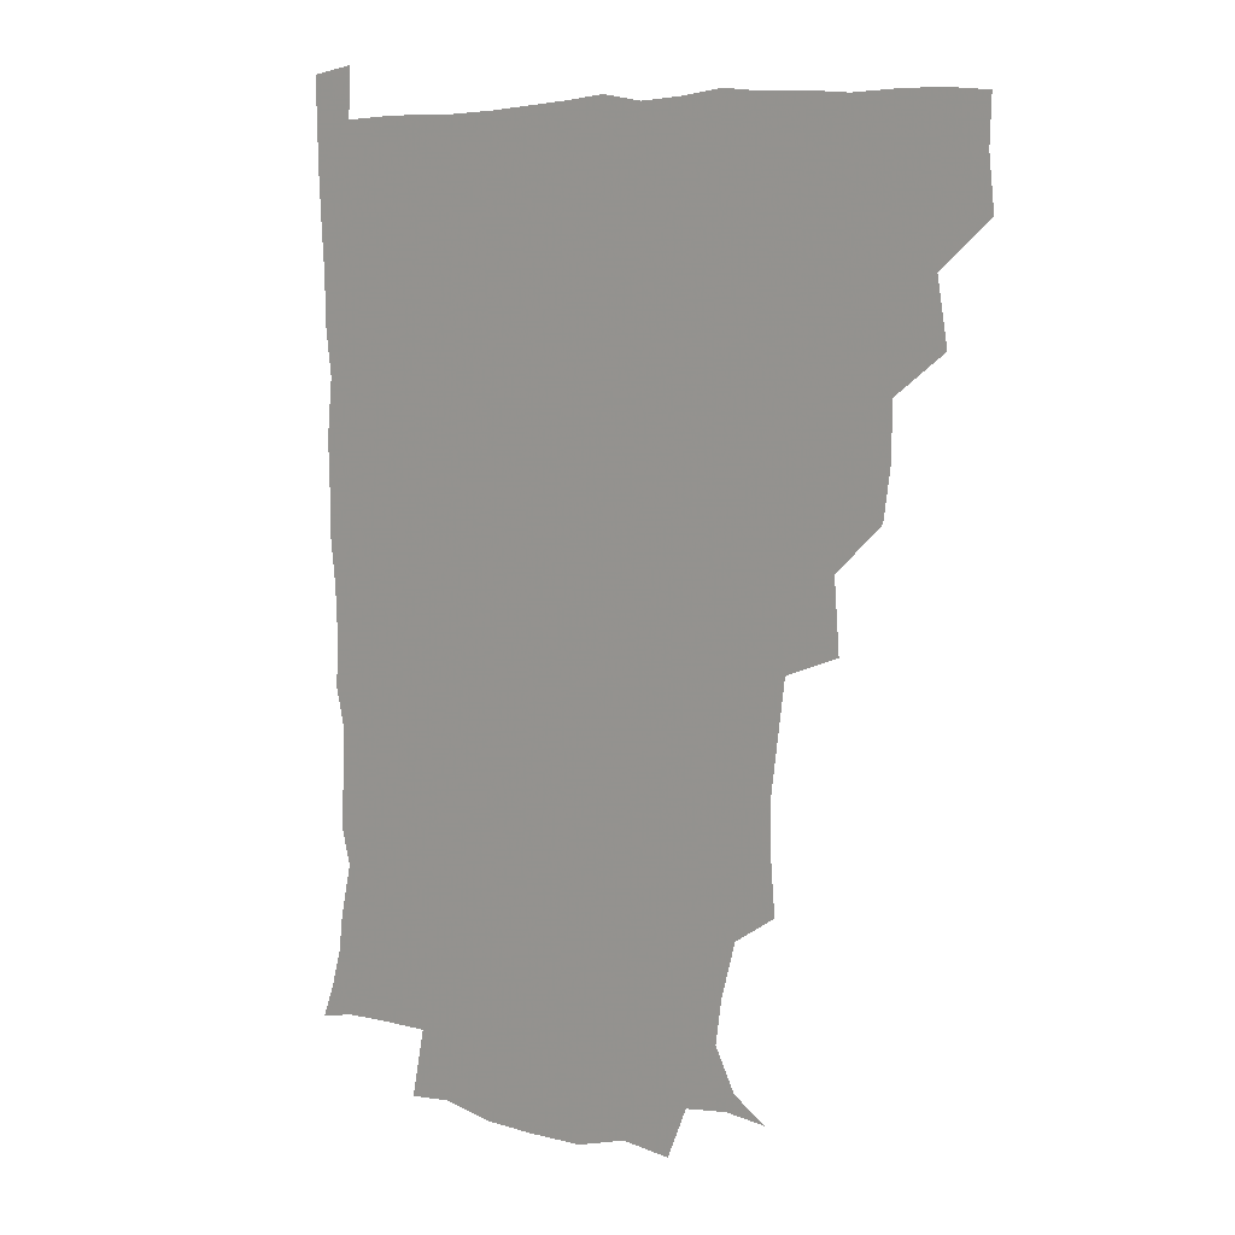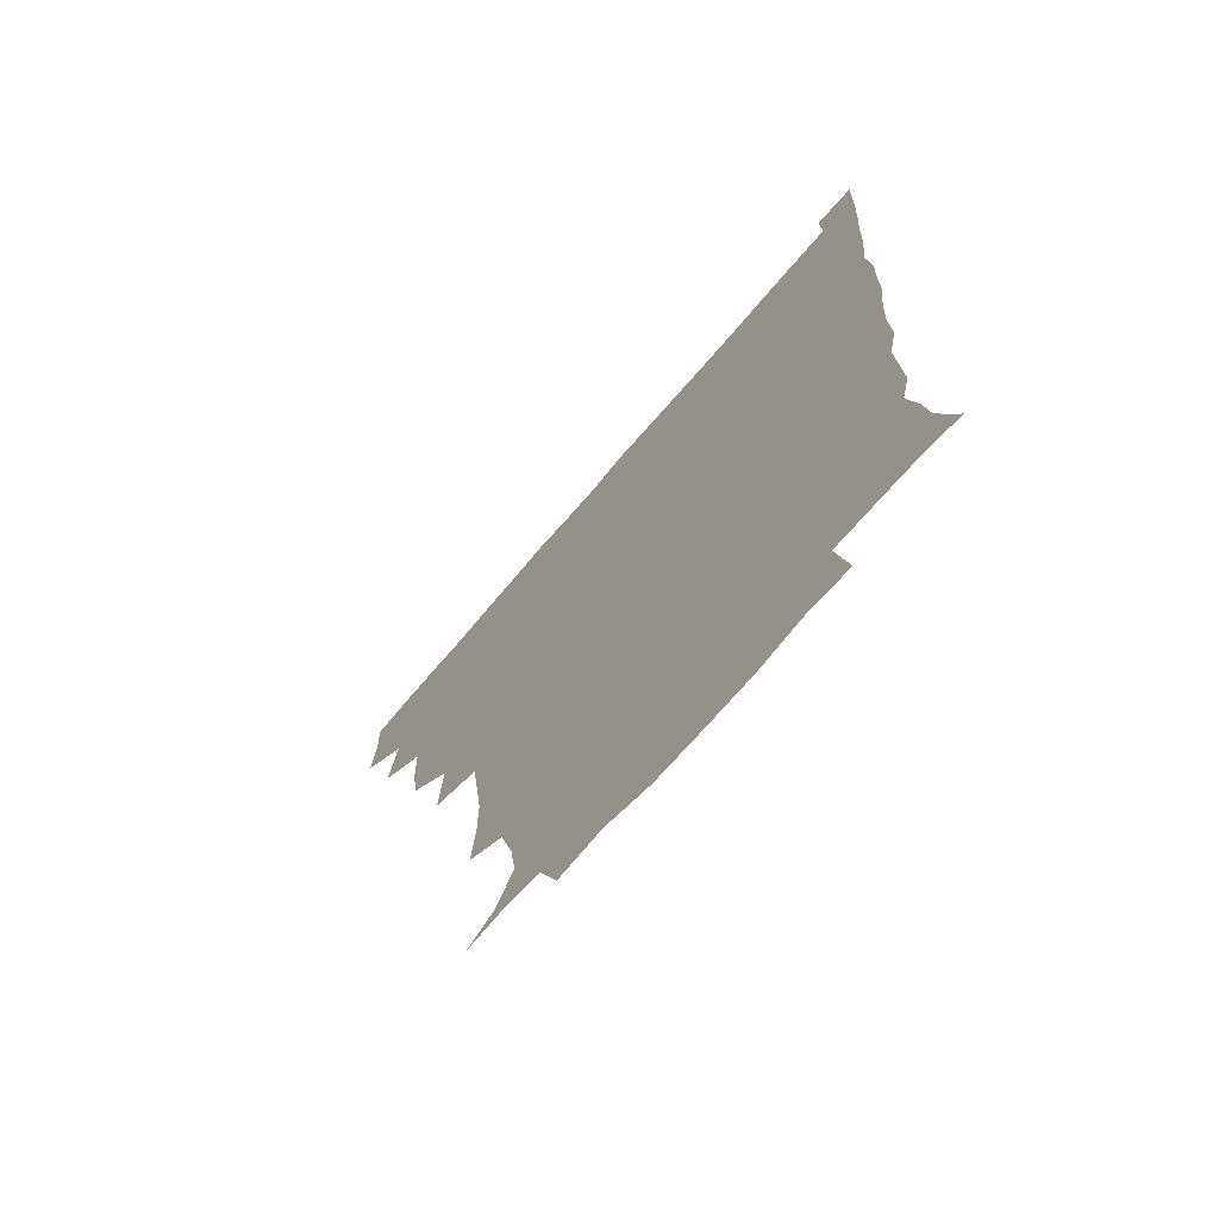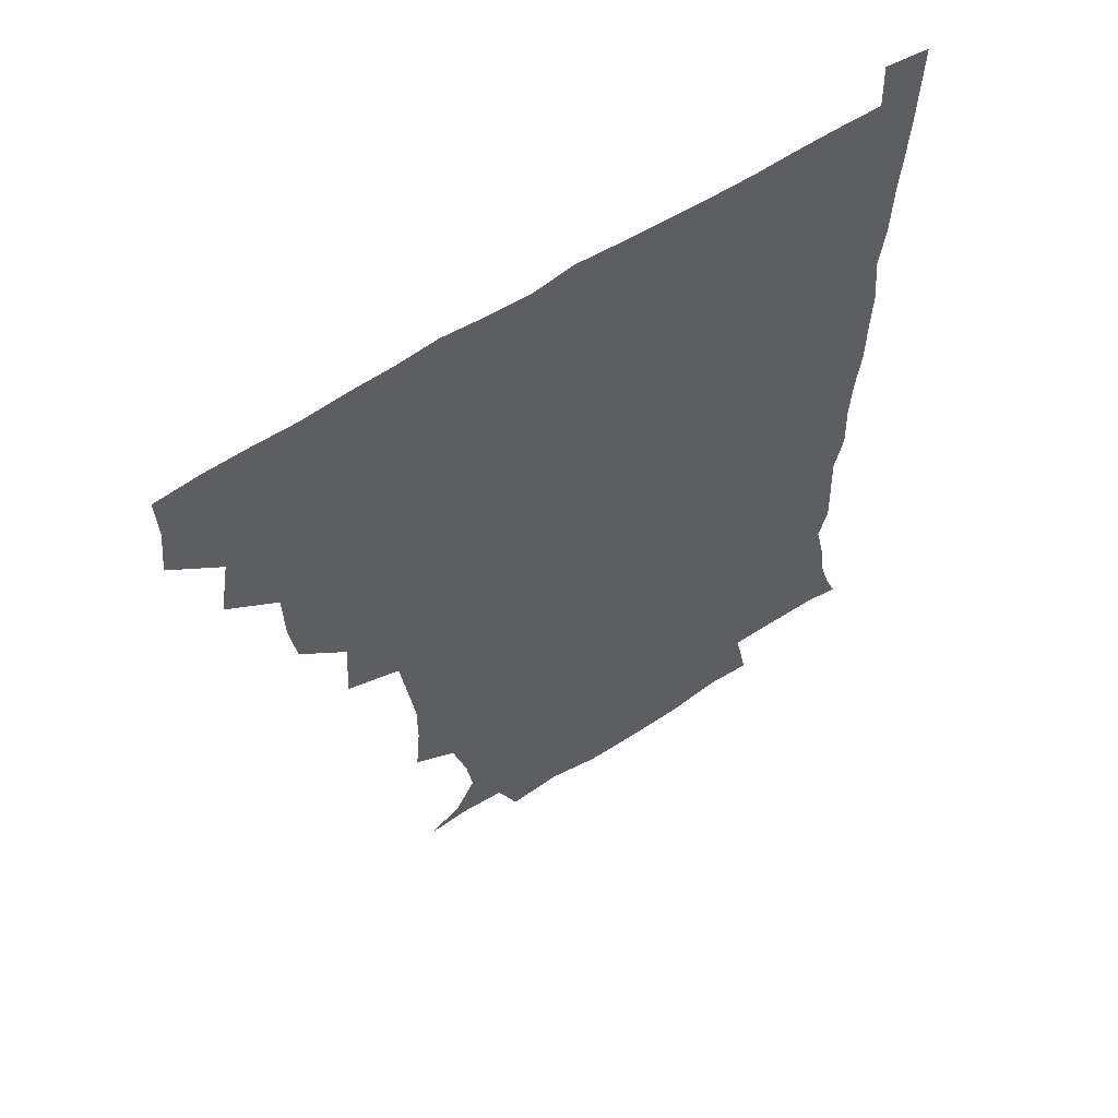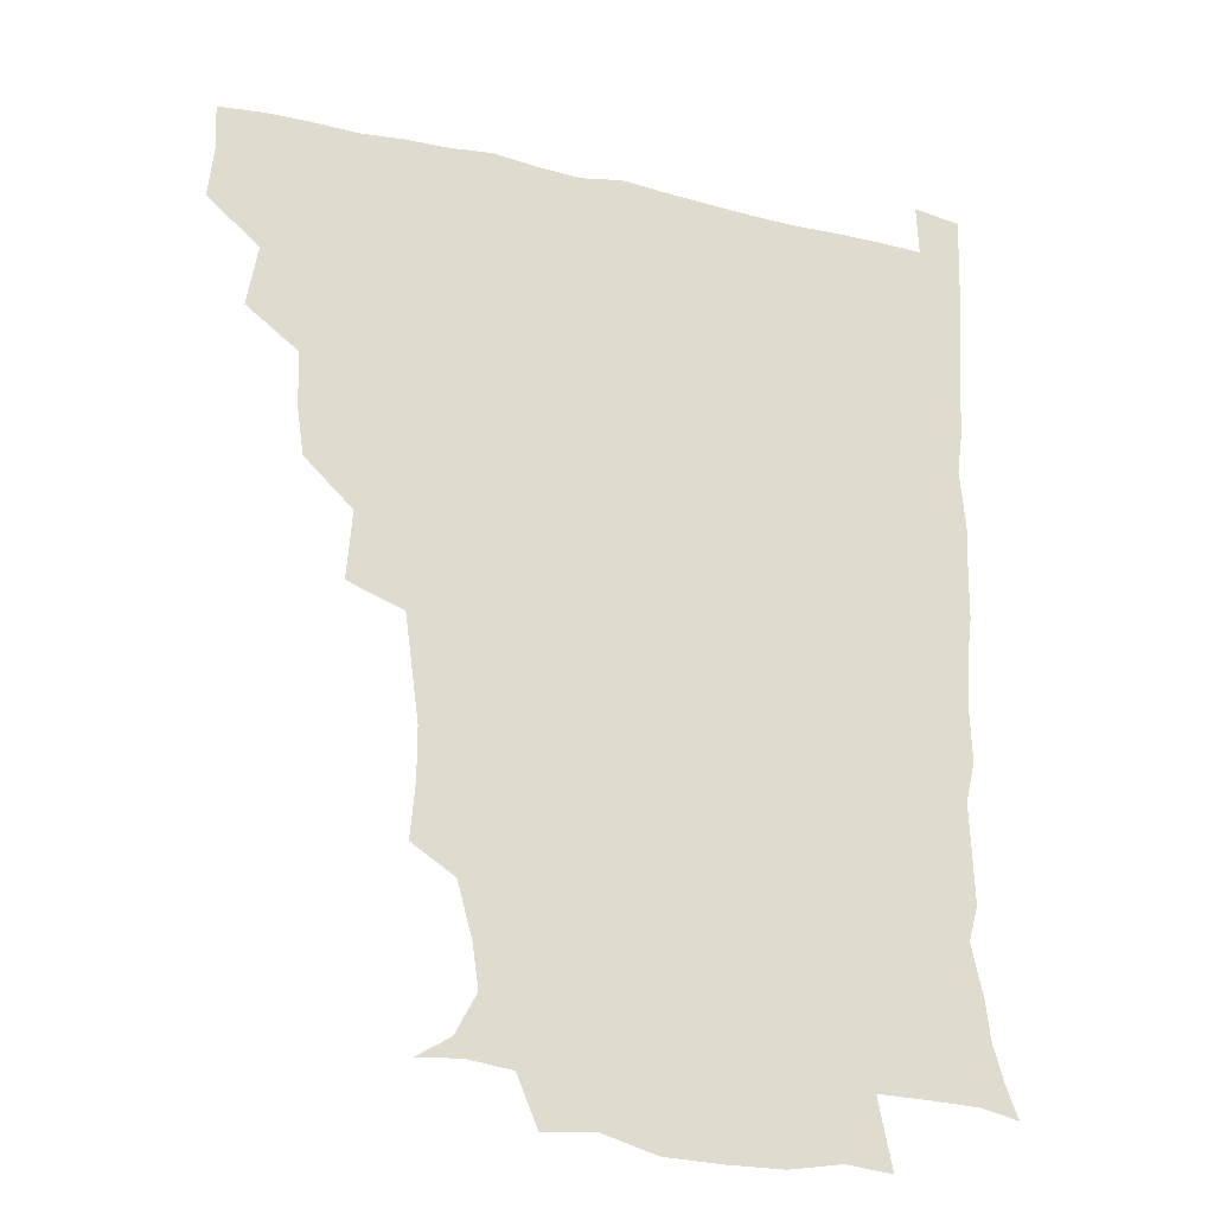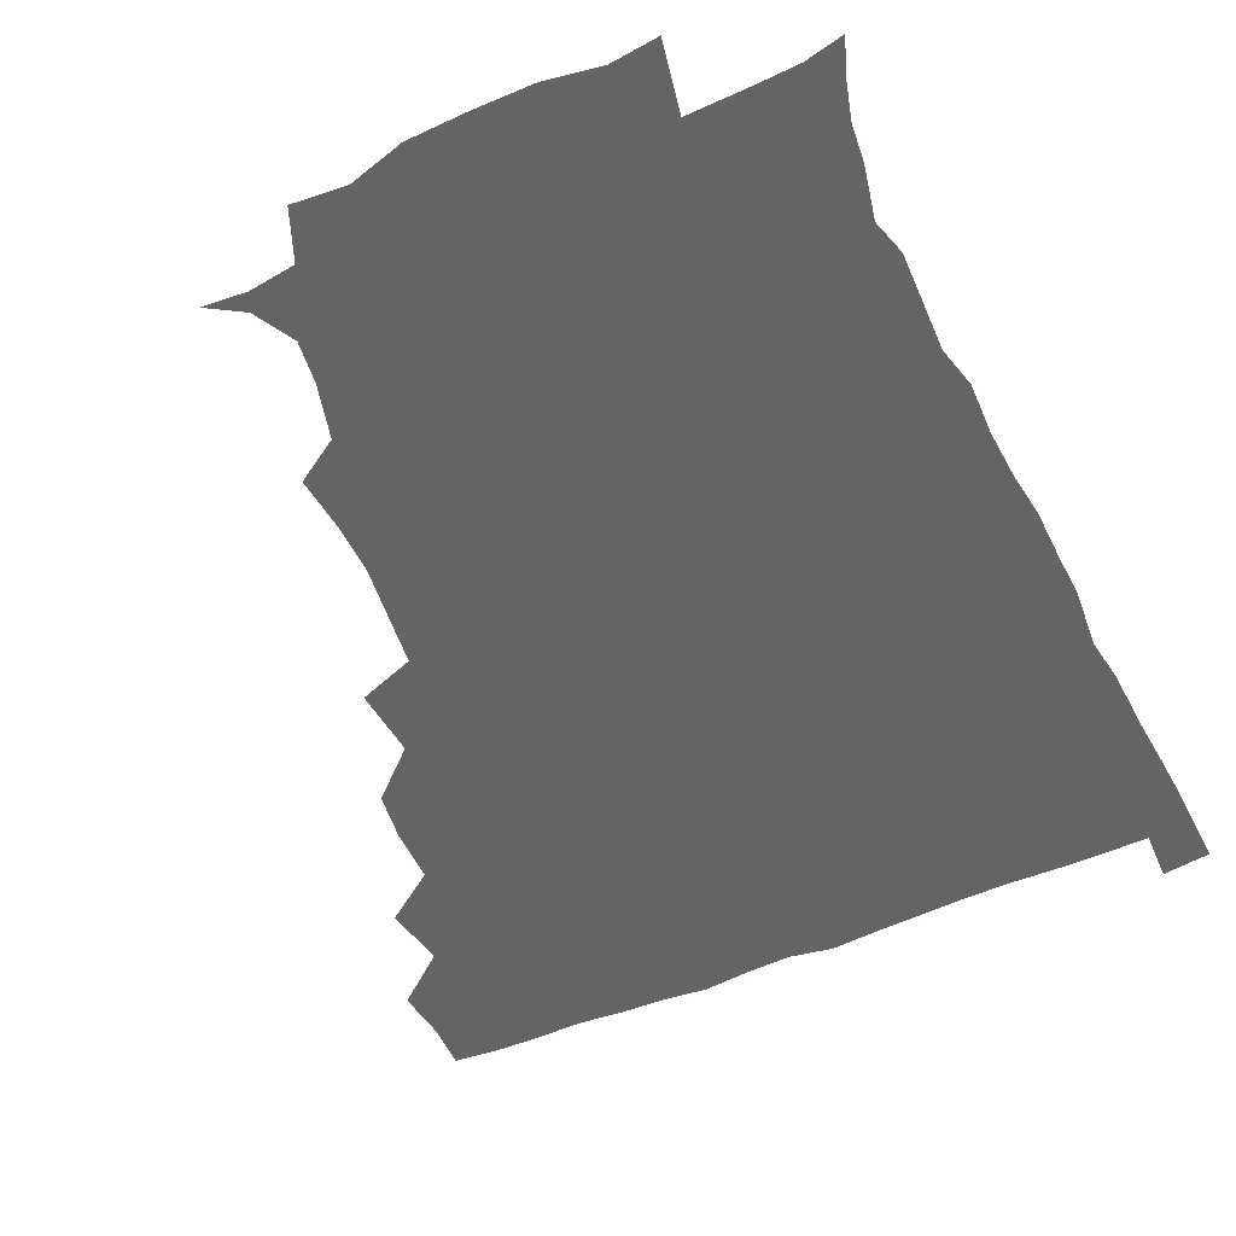
<metadata>
{"format":"obj","ext":"obj","renderer":"f3d","projection":"perspective","resolution":1024,"background":"white","views":[{"elev":7.5,"azim":-138.8,"up":"+Y"},{"elev":-71.1,"azim":49.6,"up":"+Y"},{"elev":59.1,"azim":-34.3,"up":"+Y"},{"elev":-24.1,"azim":-20.7,"up":"+Y"},{"elev":-51.3,"azim":24.9,"up":"+Z"}]}
</metadata>
<code>
v 435.4 403.4 0
v 437.2 420.3 0
v 436.7 435.6 0
v 449.2 368.5 0
v 452.7 388.9 0
v 451.7 404.7 0
v 452.5 420.4 0
v 451.5 436.9 0
v 469.2 321.6 0
v 466.8 337.6 0
v 466.5 355.7 0
v 468.7 375.8 0
v 468.1 390.8 0
v 467.6 405.8 0
v 467.3 420.6 0
v 466.5 437.1 0
v 483.4 283.9 0
v 485.2 306.7 0
v 484.5 328.9 0
v 483.6 344.8 0
v 483.9 361.8 0
v 483.5 376.8 0
v 483 391.5 0
v 482.6 406 0
v 482.1 420.7 0
v 481.7 436.6 0
v 505.1 207.2 0
v 506.7 225.7 0
v 506.7 242.3 0
v 504.8 256.3 0
v 502 277 0
v 500 296.3 0
v 499.3 313.7 0
v 497.6 328.8 0
v 497.6 345.1 0
v 498.3 362.1 0
v 498.2 377.1 0
v 497.7 391.6 0
v 497.4 405.9 0
v 497 420.2 0
v 496.5 437.8 0
v 508 145.8 0
v 519.3 152.8 0
v 526.3 166 0
v 524.3 180.1 0
v 519.4 198.1 0
v 520.3 219.8 0
v 519.5 236.3 0
v 518.3 251.4 0
v 516.6 267.5 0
v 515.2 284.9 0
v 514.8 301.9 0
v 515 319.2 0
v 514.6 333.8 0
v 513.2 347.5 0
v 513.7 363.4 0
v 513 377.3 0
v 512.4 391.6 0
v 511.9 406.1 0
v 511.5 420.6 0
v 511.1 438.1 0
v 522.3 146.9 0
v 532.4 158 0
v 536 174.8 0
v 533.8 191.2 0
v 532.1 206.9 0
v 533.6 227.7 0
v 531.7 240.8 0
v 530.7 255.5 0
v 529.9 272 0
v 528.6 286.4 0
v 528.8 304 0
v 528.5 318 0
v 528.6 334.2 0
v 528.1 348.4 0
v 527.9 362.9 0
v 528.5 377.7 0
v 527.1 391.7 0
v 527 406.1 0
v 526.3 421.5 0
v 525.5 439.5 0
v 537.5 144.8 0
v 547.3 166 0
v 547.8 182.5 0
v 545.9 196.4 0
v 546.1 214 0
v 546.5 231 0
v 545.1 244.2 0
v 544.9 260 0
v 543.5 272.9 0
v 543 288.3 0
v 542.5 302.3 0
v 543 319.6 0
v 543.1 334.4 0
v 542.6 348.4 0
v 542.4 362.5 0
v 542.8 377.5 0
v 542.4 391.4 0
v 542.3 405.4 0
v 541.5 420.7 0
v 540.4 437.8 0
v 544.4 128.4 0
v 556 151 0
v 560 168.1 0
v 559.9 185.8 0
v 559.7 200.3 0
v 559.5 215.7 0
v 559.7 231 0
v 558.4 245.2 0
v 558.2 260.2 0
v 557.8 274.9 0
v 557.2 289.2 0
v 558.1 306.1 0
v 557.1 318.7 0
v 557.8 335.5 0
v 557.2 348.5 0
v 557.7 363.5 0
v 557.3 377.3 0
v 556.8 391.4 0
v 556.8 405.6 0
v 556.5 420.1 0
v 555.4 437 0
v 561.8 129.8 0
v 571.4 152.1 0
v 573.6 171 0
v 573.5 185.2 0
v 573.1 200.9 0
v 571.6 218 0
v 574.2 233.7 0
v 572.3 245.9 0
v 572.3 261.2 0
v 572.1 274.8 0
v 571.7 289.2 0
v 572 306.4 0
v 572.3 321.1 0
v 572 334.8 0
v 571.9 348.7 0
v 572.4 364 0
v 571.8 377.4 0
v 572 391.5 0
v 571.5 405.9 0
v 570.9 420.5 0
v 569.6 439.5 0
v 579.9 124.6 0
v 586.2 153 0
v 586.8 170.6 0
v 587.3 186.3 0
v 587.3 202.8 0
v 586 215.1 0
v 585.4 236 0
v 586.6 247.7 0
v 586.9 261.1 0
v 586.6 276.1 0
v 586.3 290.3 0
v 586.2 306.4 0
v 586.4 321.2 0
v 586.6 334.8 0
v 586.5 348.4 0
v 586.6 363.5 0
v 586.7 377.5 0
v 586.6 391.6 0
v 586.6 405.6 0
v 585.5 421.5 0
v 584.1 438.2 0
v 599.4 123.8 0
v 600.8 152.5 0
v 600.5 170.7 0
v 600.9 187.5 0
v 601 202.8 0
v 602 215.3 0
v 600.8 229.4 0
v 600.5 243.7 0
v 599.9 261.6 0
v 600.5 276.7 0
v 600.5 291 0
v 600.5 306.5 0
v 600.9 319.8 0
v 600.9 335.5 0
v 601.2 349.2 0
v 601.4 363.7 0
v 601.6 377.7 0
v 601.4 391.9 0
v 601.2 406.4 0
v 600.3 421.6 0
v 598.7 437.3 0
v 618.1 123.9 0
v 615.4 152.5 0
v 615.1 169.3 0
v 614.2 186.6 0
v 614.2 201.8 0
v 615.2 217.8 0
v 614.4 232.3 0
v 614.5 248.3 0
v 614.6 261.6 0
v 614.2 277.1 0
v 614.6 291.3 0
v 614.6 305.5 0
v 615.2 321.1 0
v 615.2 334.8 0
v 615.6 350 0
v 615.8 364.1 0
v 616.2 377.9 0
v 616.7 392.1 0
v 616.9 406 0
v 615.8 421 0
v 614.2 436.3 0
v 636.1 126.9 0
v 631.3 149.8 0
v 628.8 169.7 0
v 628.3 185.2 0
v 627.5 201.7 0
v 627.8 218.2 0
v 627.8 232.9 0
v 627.9 246.8 0
v 628.4 262.2 0
v 628.5 275.5 0
v 628.4 290.7 0
v 628.9 304.2 0
v 628.4 322.3 0
v 629.2 335.2 0
v 629.5 350.6 0
v 630.2 363.7 0
v 630.7 378 0
v 631.1 392.1 0
v 631.4 406.3 0
v 631.3 420.6 0
v 630 435.8 0
v 651.6 125.1 0
v 646.9 148 0
v 643.7 166.1 0
v 641.3 184.8 0
v 640.7 200.8 0
v 640.5 217.2 0
v 641.2 231 0
v 642.4 242.9 0
v 640.9 261.7 0
v 641.9 275.2 0
v 641.9 290 0
v 643.8 302.2 0
v 642.9 319 0
v 643.5 333.4 0
v 643 350.1 0
v 644.3 363.3 0
v 644.9 379.4 0
v 645.4 392.4 0
v 645.8 406.5 0
v 646.1 420.7 0
v 645.1 436.2 0
v 666.1 147.4 0
v 657.9 166.4 0
v 655.4 182 0
v 654 197.8 0
v 653.3 213.8 0
v 653.6 229.3 0
v 654.7 242.9 0
v 655.2 257.3 0
v 655.2 273 0
v 656.2 286.8 0
v 656.3 303.3 0
v 656.5 317.9 0
v 658.1 331.1 0
v 658 346.8 0
v 658.4 362 0
v 658.4 378.6 0
v 659.4 392.6 0
v 660.4 406.5 0
v 660.7 421 0
v 660.5 436.1 0
v 680.8 146.7 0
v 673.6 162.2 0
v 669.4 177.8 0
v 667.7 192.5 0
v 666.5 207.8 0
v 666.9 223.3 0
v 667.1 238.2 0
v 667.9 252.8 0
v 669 267.8 0
v 668.6 284.3 0
v 669.5 299.4 0
v 671.8 312.4 0
v 671 329.6 0
v 670.7 346 0
v 671.8 360.5 0
v 672.8 375.8 0
v 674 390.9 0
v 674.8 406.3 0
v 675.5 420.9 0
v 675.9 435.6 0
v 675.2 452.4 0
v 693.1 143.9 0
v 688.9 154.9 0
v 685.3 167.4 0
v 683.9 179.7 0
v 680 196.9 0
v 683.2 208.5 0
v 682.6 224.3 0
v 681.8 241.3 0
v 685 254.9 0
v 684.3 272.3 0
v 685.1 288.6 0
v 686.8 303.6 0
v 687 319.7 0
v 687.5 335.6 0
v 685.7 355 0
v 687.7 370.3 0
v 688.2 388.2 0
v 689.3 404.8 0
v 690.2 420.3 0
v 690.6 435.4 0
v 691 450.1 0
f 5 6 1
f 1 6 2
f 6 7 2
f 2 7 3
f 7 8 3
f 11 12 4
f 4 12 5
f 12 13 5
f 5 13 6
f 13 14 6
f 6 14 7
f 14 15 7
f 7 15 8
f 15 16 8
f 18 19 9
f 9 19 10
f 19 20 10
f 10 20 11
f 20 21 11
f 11 21 12
f 21 22 12
f 12 22 13
f 22 23 13
f 13 23 14
f 23 24 14
f 14 24 15
f 24 25 15
f 15 25 16
f 25 26 16
f 31 32 17
f 17 32 18
f 32 33 18
f 18 33 19
f 33 34 19
f 19 34 20
f 34 35 20
f 20 35 21
f 35 36 21
f 21 36 22
f 36 37 22
f 22 37 23
f 37 38 23
f 23 38 24
f 38 39 24
f 24 39 25
f 39 40 25
f 25 40 26
f 40 41 26
f 46 47 27
f 27 47 28
f 47 48 28
f 28 48 29
f 48 49 29
f 29 49 30
f 49 50 30
f 30 50 31
f 50 51 31
f 31 51 32
f 51 52 32
f 32 52 33
f 52 53 33
f 33 53 34
f 53 54 34
f 34 54 35
f 54 55 35
f 35 55 36
f 55 56 36
f 36 56 37
f 56 57 37
f 37 57 38
f 57 58 38
f 38 58 39
f 58 59 39
f 39 59 40
f 59 60 40
f 40 60 41
f 60 61 41
f 42 62 43
f 62 63 43
f 43 63 44
f 63 64 44
f 44 64 45
f 64 65 45
f 45 65 46
f 65 66 46
f 46 66 47
f 66 67 47
f 47 67 48
f 67 68 48
f 48 68 49
f 68 69 49
f 49 69 50
f 69 70 50
f 50 70 51
f 70 71 51
f 51 71 52
f 71 72 52
f 52 72 53
f 72 73 53
f 53 73 54
f 73 74 54
f 54 74 55
f 74 75 55
f 55 75 56
f 75 76 56
f 56 76 57
f 76 77 57
f 57 77 58
f 77 78 58
f 58 78 59
f 78 79 59
f 59 79 60
f 79 80 60
f 60 80 61
f 80 81 61
f 62 82 63
f 82 83 63
f 63 83 64
f 83 84 64
f 64 84 65
f 84 85 65
f 65 85 66
f 85 86 66
f 66 86 67
f 86 87 67
f 67 87 68
f 87 88 68
f 68 88 69
f 88 89 69
f 69 89 70
f 89 90 70
f 70 90 71
f 90 91 71
f 71 91 72
f 91 92 72
f 72 92 73
f 92 93 73
f 73 93 74
f 93 94 74
f 74 94 75
f 94 95 75
f 75 95 76
f 95 96 76
f 76 96 77
f 96 97 77
f 77 97 78
f 97 98 78
f 78 98 79
f 98 99 79
f 79 99 80
f 99 100 80
f 80 100 81
f 100 101 81
f 102 103 82
f 82 103 83
f 103 104 83
f 83 104 84
f 104 105 84
f 84 105 85
f 105 106 85
f 85 106 86
f 106 107 86
f 86 107 87
f 107 108 87
f 87 108 88
f 108 109 88
f 88 109 89
f 109 110 89
f 89 110 90
f 110 111 90
f 90 111 91
f 111 112 91
f 91 112 92
f 112 113 92
f 92 113 93
f 113 114 93
f 93 114 94
f 114 115 94
f 94 115 95
f 115 116 95
f 95 116 96
f 116 117 96
f 96 117 97
f 117 118 97
f 97 118 98
f 118 119 98
f 98 119 99
f 119 120 99
f 99 120 100
f 120 121 100
f 100 121 101
f 121 122 101
f 102 123 103
f 123 124 103
f 103 124 104
f 124 125 104
f 104 125 105
f 125 126 105
f 105 126 106
f 126 127 106
f 106 127 107
f 127 128 107
f 107 128 108
f 128 129 108
f 108 129 109
f 129 130 109
f 109 130 110
f 130 131 110
f 110 131 111
f 131 132 111
f 111 132 112
f 132 133 112
f 112 133 113
f 133 134 113
f 113 134 114
f 134 135 114
f 114 135 115
f 135 136 115
f 115 136 116
f 136 137 116
f 116 137 117
f 137 138 117
f 117 138 118
f 138 139 118
f 118 139 119
f 139 140 119
f 119 140 120
f 140 141 120
f 120 141 121
f 141 142 121
f 121 142 122
f 142 143 122
f 123 144 124
f 144 145 124
f 124 145 125
f 145 146 125
f 125 146 126
f 146 147 126
f 126 147 127
f 147 148 127
f 127 148 128
f 148 149 128
f 128 149 129
f 149 150 129
f 129 150 130
f 150 151 130
f 130 151 131
f 151 152 131
f 131 152 132
f 152 153 132
f 132 153 133
f 153 154 133
f 133 154 134
f 154 155 134
f 134 155 135
f 155 156 135
f 135 156 136
f 156 157 136
f 136 157 137
f 157 158 137
f 137 158 138
f 158 159 138
f 138 159 139
f 159 160 139
f 139 160 140
f 160 161 140
f 140 161 141
f 161 162 141
f 141 162 142
f 162 163 142
f 142 163 143
f 163 164 143
f 144 165 145
f 165 166 145
f 145 166 146
f 166 167 146
f 146 167 147
f 167 168 147
f 147 168 148
f 168 169 148
f 148 169 149
f 169 170 149
f 149 170 150
f 170 171 150
f 150 171 151
f 171 172 151
f 151 172 152
f 172 173 152
f 152 173 153
f 173 174 153
f 153 174 154
f 174 175 154
f 154 175 155
f 175 176 155
f 155 176 156
f 176 177 156
f 156 177 157
f 177 178 157
f 157 178 158
f 178 179 158
f 158 179 159
f 179 180 159
f 159 180 160
f 180 181 160
f 160 181 161
f 181 182 161
f 161 182 162
f 182 183 162
f 162 183 163
f 183 184 163
f 163 184 164
f 184 185 164
f 165 186 166
f 186 187 166
f 166 187 167
f 187 188 167
f 167 188 168
f 188 189 168
f 168 189 169
f 189 190 169
f 169 190 170
f 190 191 170
f 170 191 171
f 191 192 171
f 171 192 172
f 192 193 172
f 172 193 173
f 193 194 173
f 173 194 174
f 194 195 174
f 174 195 175
f 195 196 175
f 175 196 176
f 196 197 176
f 176 197 177
f 197 198 177
f 177 198 178
f 198 199 178
f 178 199 179
f 199 200 179
f 179 200 180
f 200 201 180
f 180 201 181
f 201 202 181
f 181 202 182
f 202 203 182
f 182 203 183
f 203 204 183
f 183 204 184
f 204 205 184
f 184 205 185
f 205 206 185
f 186 207 187
f 207 208 187
f 187 208 188
f 208 209 188
f 188 209 189
f 209 210 189
f 189 210 190
f 210 211 190
f 190 211 191
f 211 212 191
f 191 212 192
f 212 213 192
f 192 213 193
f 213 214 193
f 193 214 194
f 214 215 194
f 194 215 195
f 215 216 195
f 195 216 196
f 216 217 196
f 196 217 197
f 217 218 197
f 197 218 198
f 218 219 198
f 198 219 199
f 219 220 199
f 199 220 200
f 220 221 200
f 200 221 201
f 221 222 201
f 201 222 202
f 222 223 202
f 202 223 203
f 223 224 203
f 203 224 204
f 224 225 204
f 204 225 205
f 225 226 205
f 205 226 206
f 226 227 206
f 207 228 208
f 228 229 208
f 208 229 209
f 229 230 209
f 209 230 210
f 230 231 210
f 210 231 211
f 231 232 211
f 211 232 212
f 232 233 212
f 212 233 213
f 233 234 213
f 213 234 214
f 234 235 214
f 214 235 215
f 235 236 215
f 215 236 216
f 236 237 216
f 216 237 217
f 237 238 217
f 217 238 218
f 238 239 218
f 218 239 219
f 239 240 219
f 219 240 220
f 240 241 220
f 220 241 221
f 241 242 221
f 221 242 222
f 242 243 222
f 222 243 223
f 243 244 223
f 223 244 224
f 244 245 224
f 224 245 225
f 245 246 225
f 225 246 226
f 246 247 226
f 226 247 227
f 247 248 227
f 229 249 230
f 249 250 230
f 230 250 231
f 250 251 231
f 231 251 232
f 251 252 232
f 232 252 233
f 252 253 233
f 233 253 234
f 253 254 234
f 234 254 235
f 254 255 235
f 235 255 236
f 255 256 236
f 236 256 237
f 256 257 237
f 237 257 238
f 257 258 238
f 238 258 239
f 258 259 239
f 239 259 240
f 259 260 240
f 240 260 241
f 260 261 241
f 241 261 242
f 261 262 242
f 242 262 243
f 262 263 243
f 243 263 244
f 263 264 244
f 244 264 245
f 264 265 245
f 245 265 246
f 265 266 246
f 246 266 247
f 266 267 247
f 247 267 248
f 267 268 248
f 249 269 250
f 269 270 250
f 250 270 251
f 270 271 251
f 251 271 252
f 271 272 252
f 252 272 253
f 272 273 253
f 253 273 254
f 273 274 254
f 254 274 255
f 274 275 255
f 255 275 256
f 275 276 256
f 256 276 257
f 276 277 257
f 257 277 258
f 277 278 258
f 258 278 259
f 278 279 259
f 259 279 260
f 279 280 260
f 260 280 261
f 280 281 261
f 261 281 262
f 281 282 262
f 262 282 263
f 282 283 263
f 263 283 264
f 283 284 264
f 264 284 265
f 284 285 265
f 265 285 266
f 285 286 266
f 266 286 267
f 286 287 267
f 267 287 268
f 287 288 268
f 269 290 270
f 290 291 270
f 270 291 271
f 291 292 271
f 271 292 272
f 292 293 272
f 272 293 273
f 293 294 273
f 273 294 274
f 294 295 274
f 274 295 275
f 295 296 275
f 275 296 276
f 296 297 276
f 276 297 277
f 297 298 277
f 277 298 278
f 298 299 278
f 278 299 279
f 299 300 279
f 279 300 280
f 300 301 280
f 280 301 281
f 301 302 281
f 281 302 282
f 302 303 282
f 282 303 283
f 303 304 283
f 283 304 284
f 304 305 284
f 284 305 285
f 305 306 285
f 285 306 286
f 306 307 286
f 286 307 287
f 307 308 287
f 287 308 288
f 308 309 288
f 288 309 289
f 309 310 289

</code>
